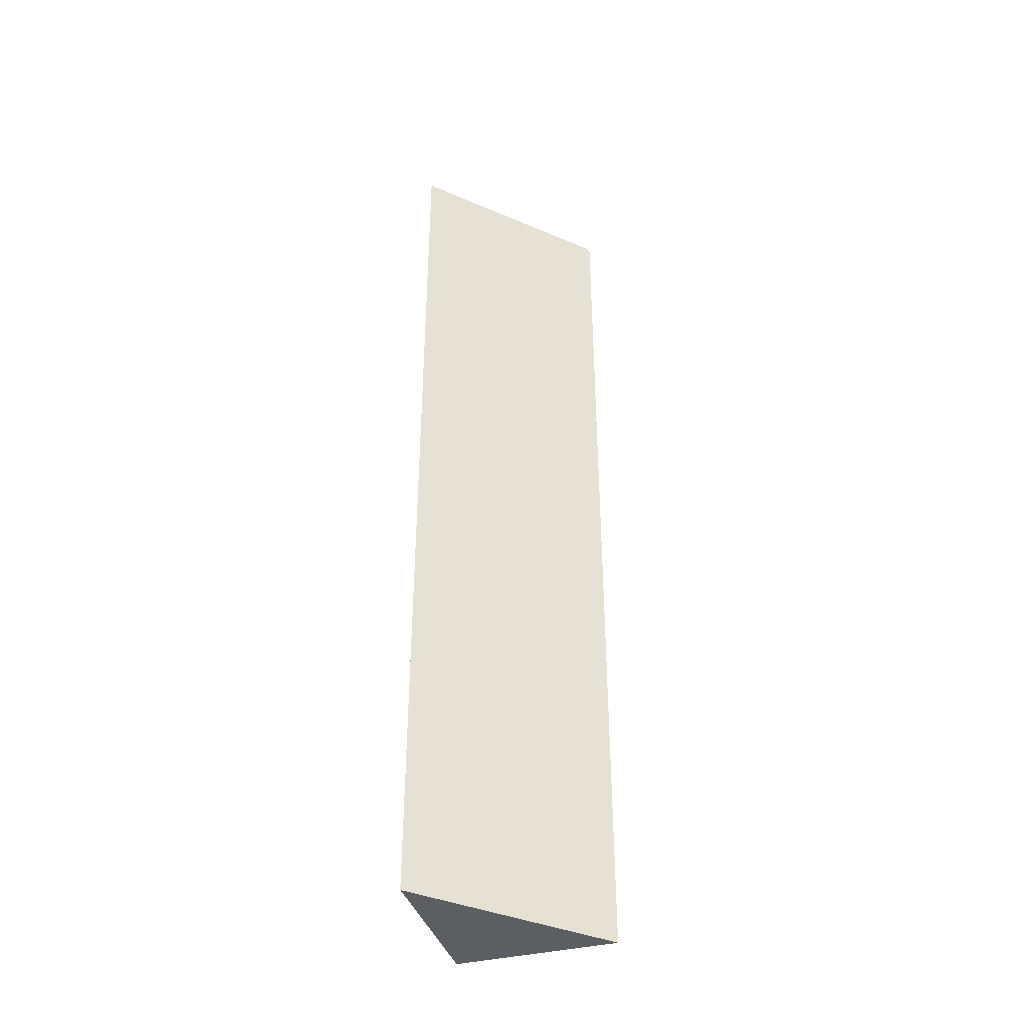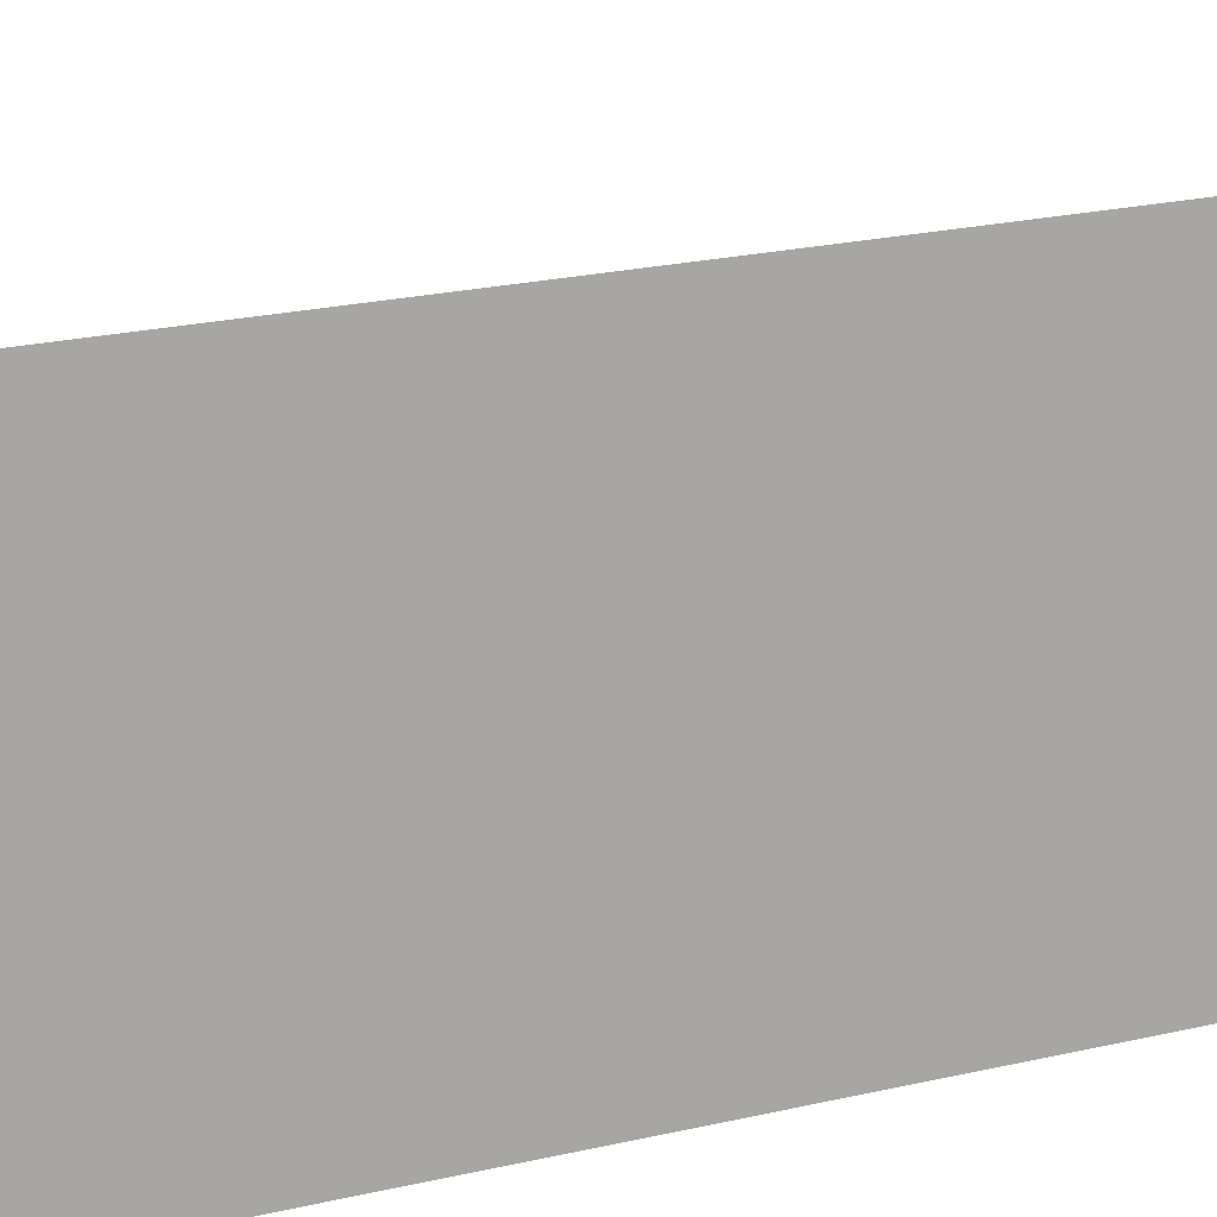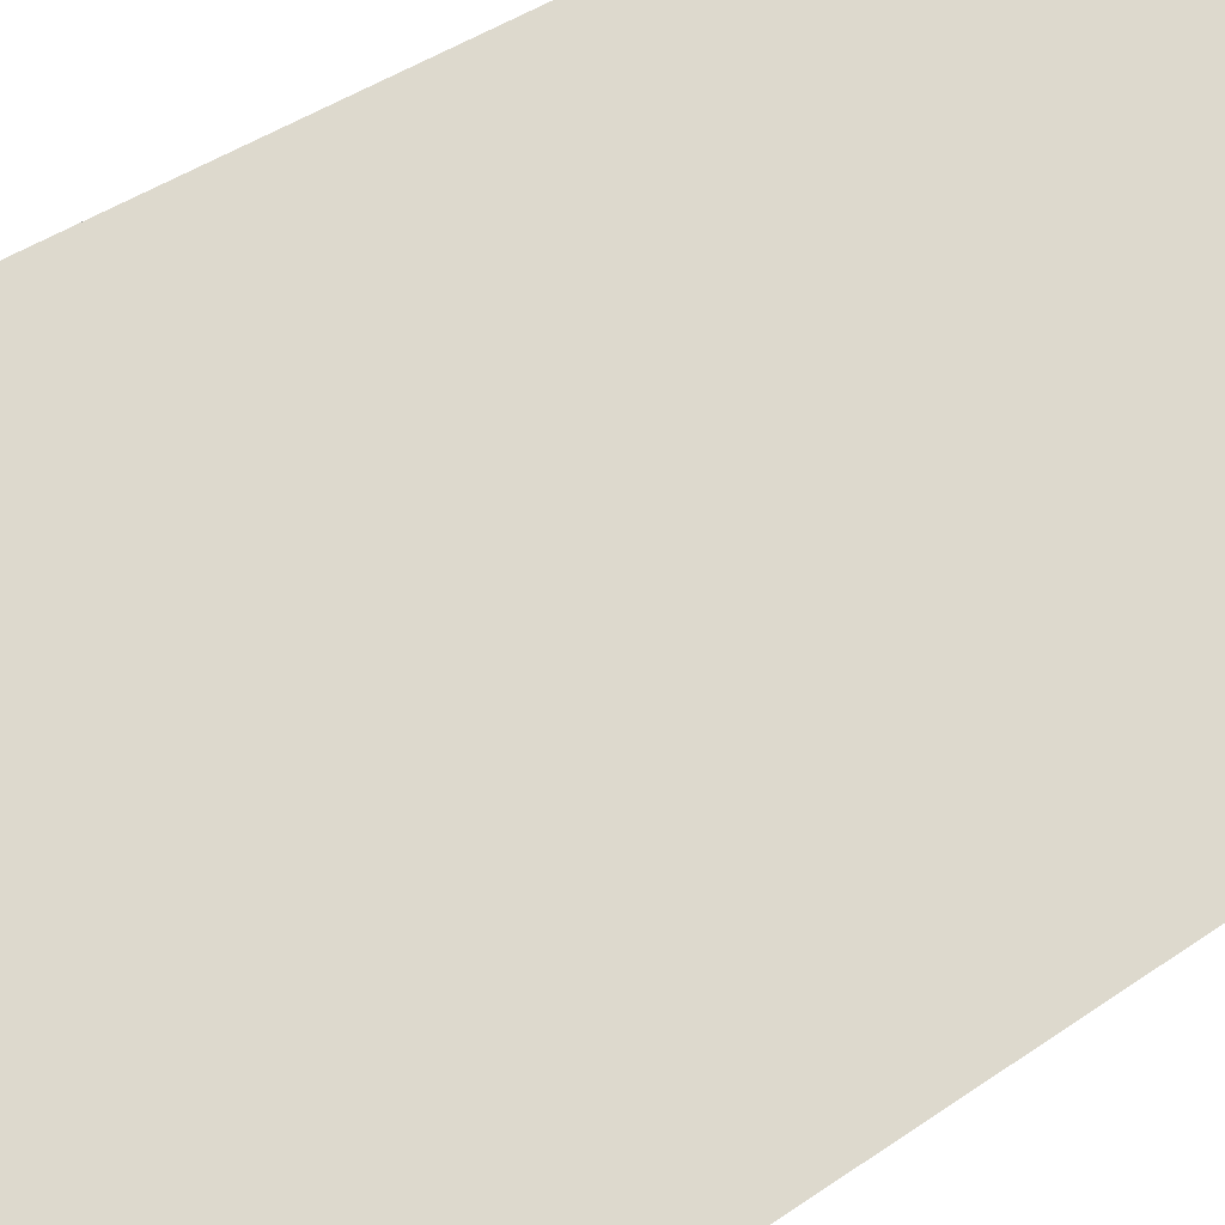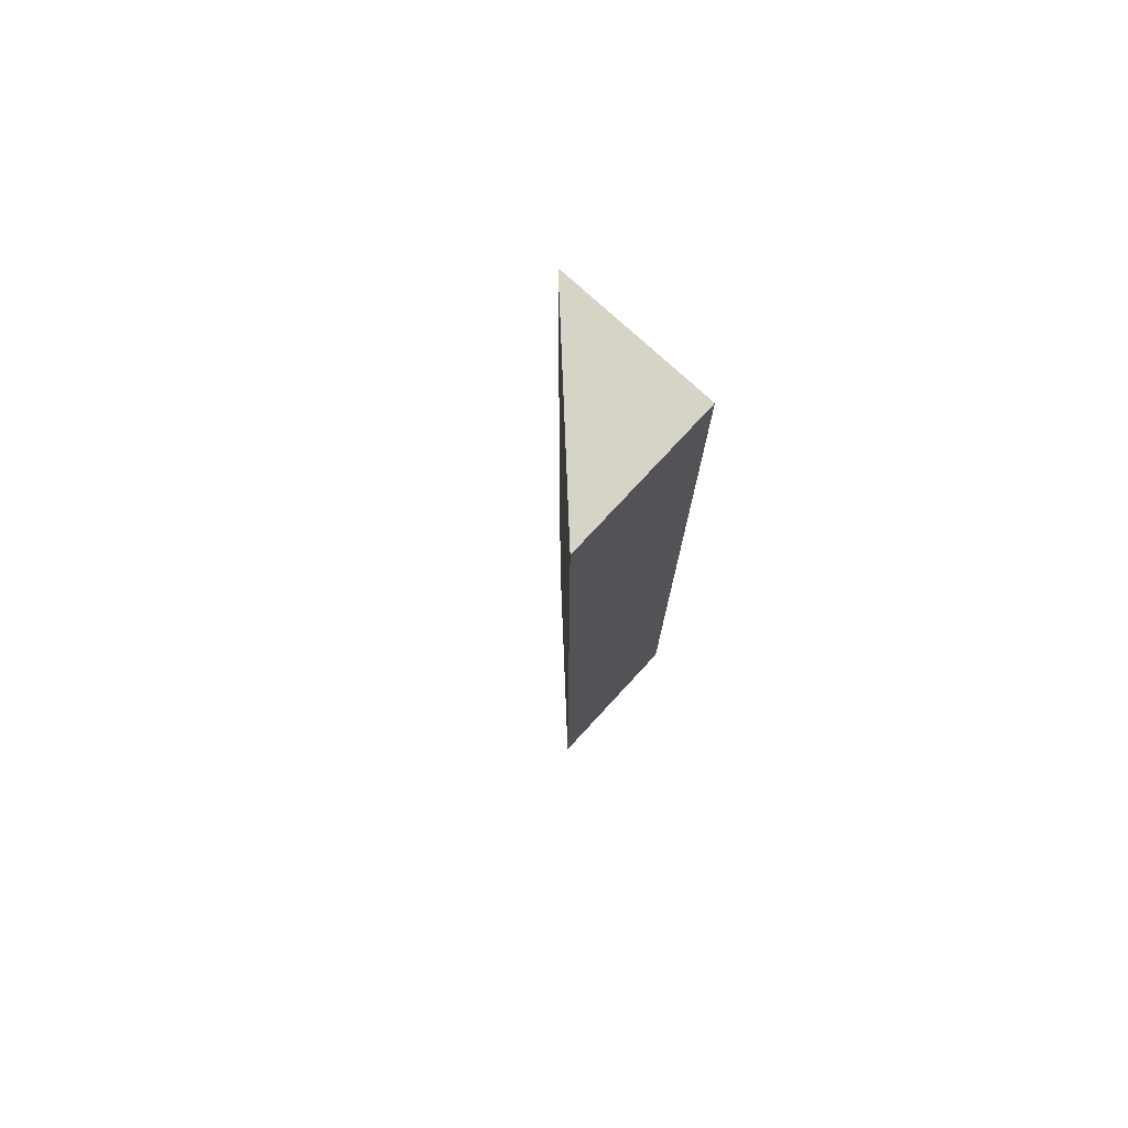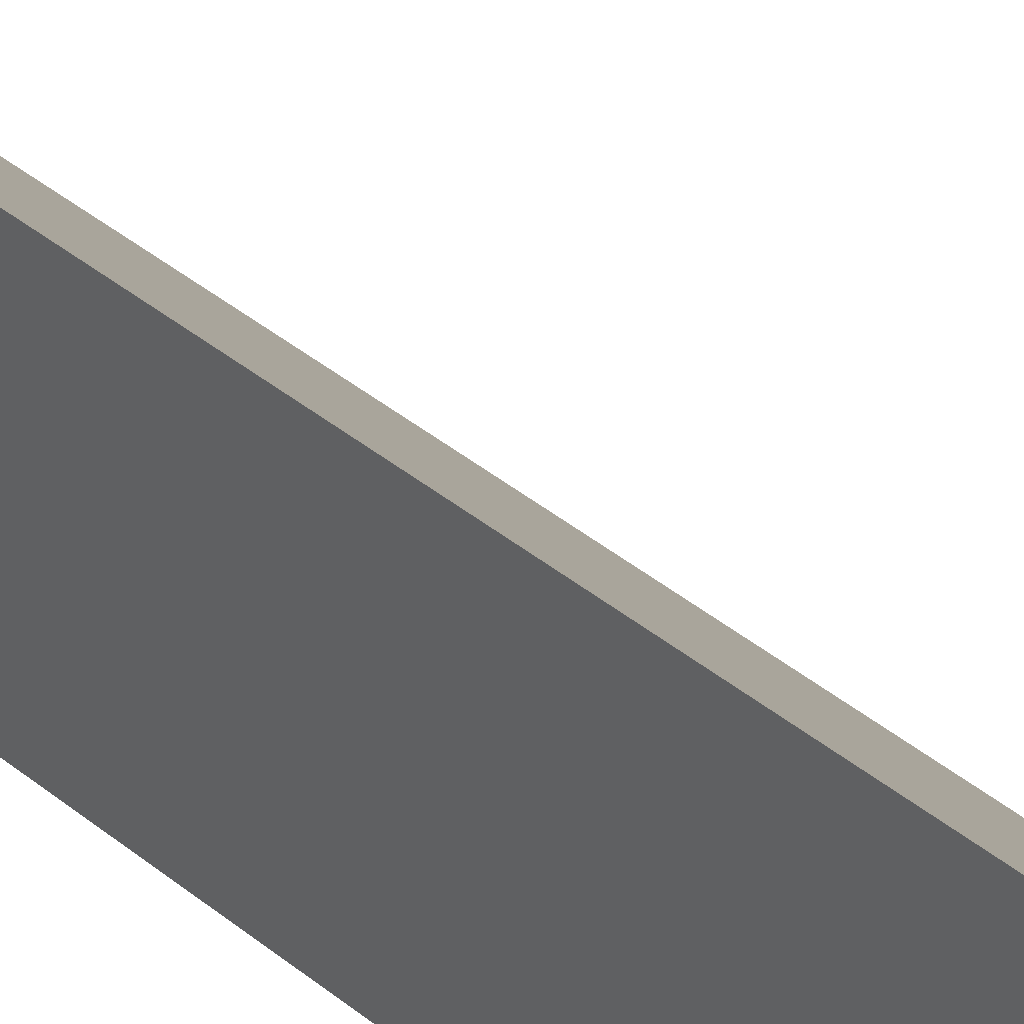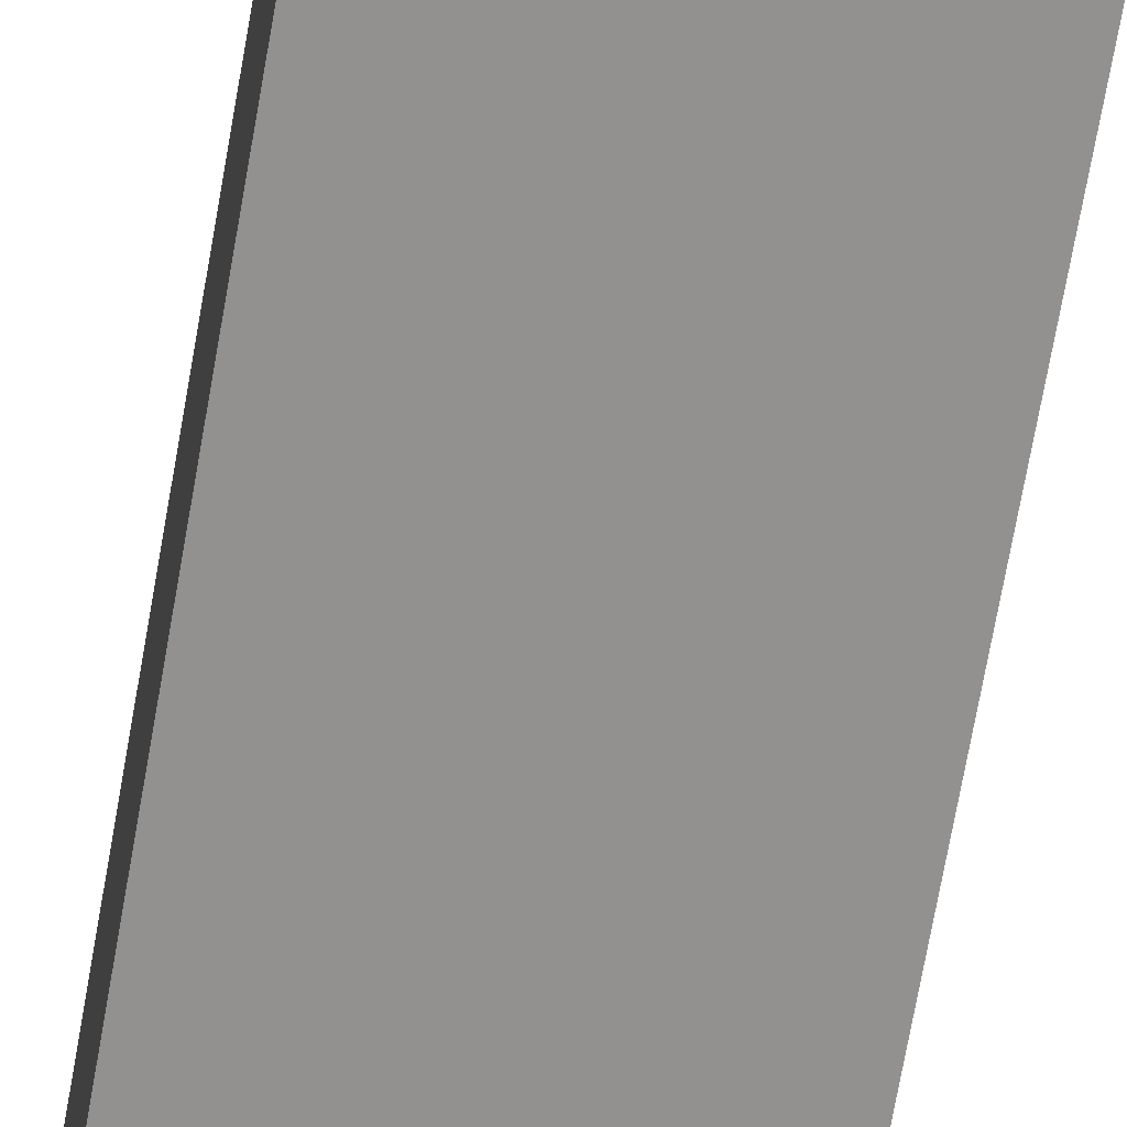
<metadata>
{"format":"obj","ext":"obj","renderer":"f3d","projection":"perspective","resolution":1024,"background":"white","views":[{"elev":-39.3,"azim":16.9,"up":"+Y"},{"elev":10.1,"azim":-131.3,"up":"+Z"},{"elev":21.4,"azim":33.0,"up":"+Z"},{"elev":76.0,"azim":132.7,"up":"+Y"},{"elev":36.5,"azim":-42.5,"up":"+Z"},{"elev":-66.1,"azim":-9.7,"up":"+Z"}]}
</metadata>
<code>
v -0.5 -3 0.5
v -0.5 3 0.5
v 0.5 3 -0.5
v -0.5 3 -0.5
v -0.5 -3 -0.5
v 0.5 -3 -0.5
g zagHighWallCorner
f 1 6 2
f 2 6 3
f 2 3 4
f 4 3 5
f 5 3 6
f 5 6 1
f 5 1 4
f 4 1 2

</code>
